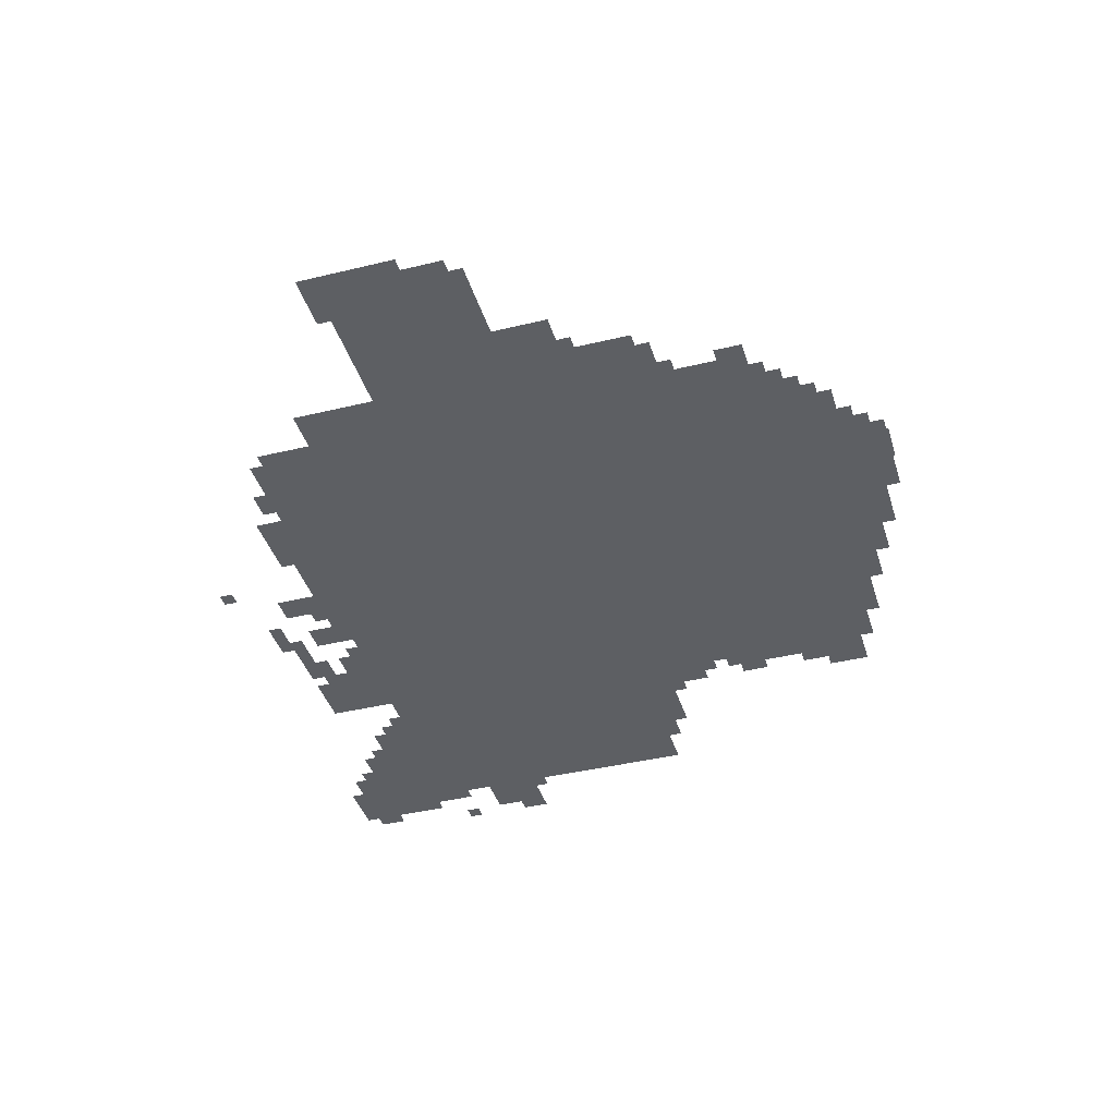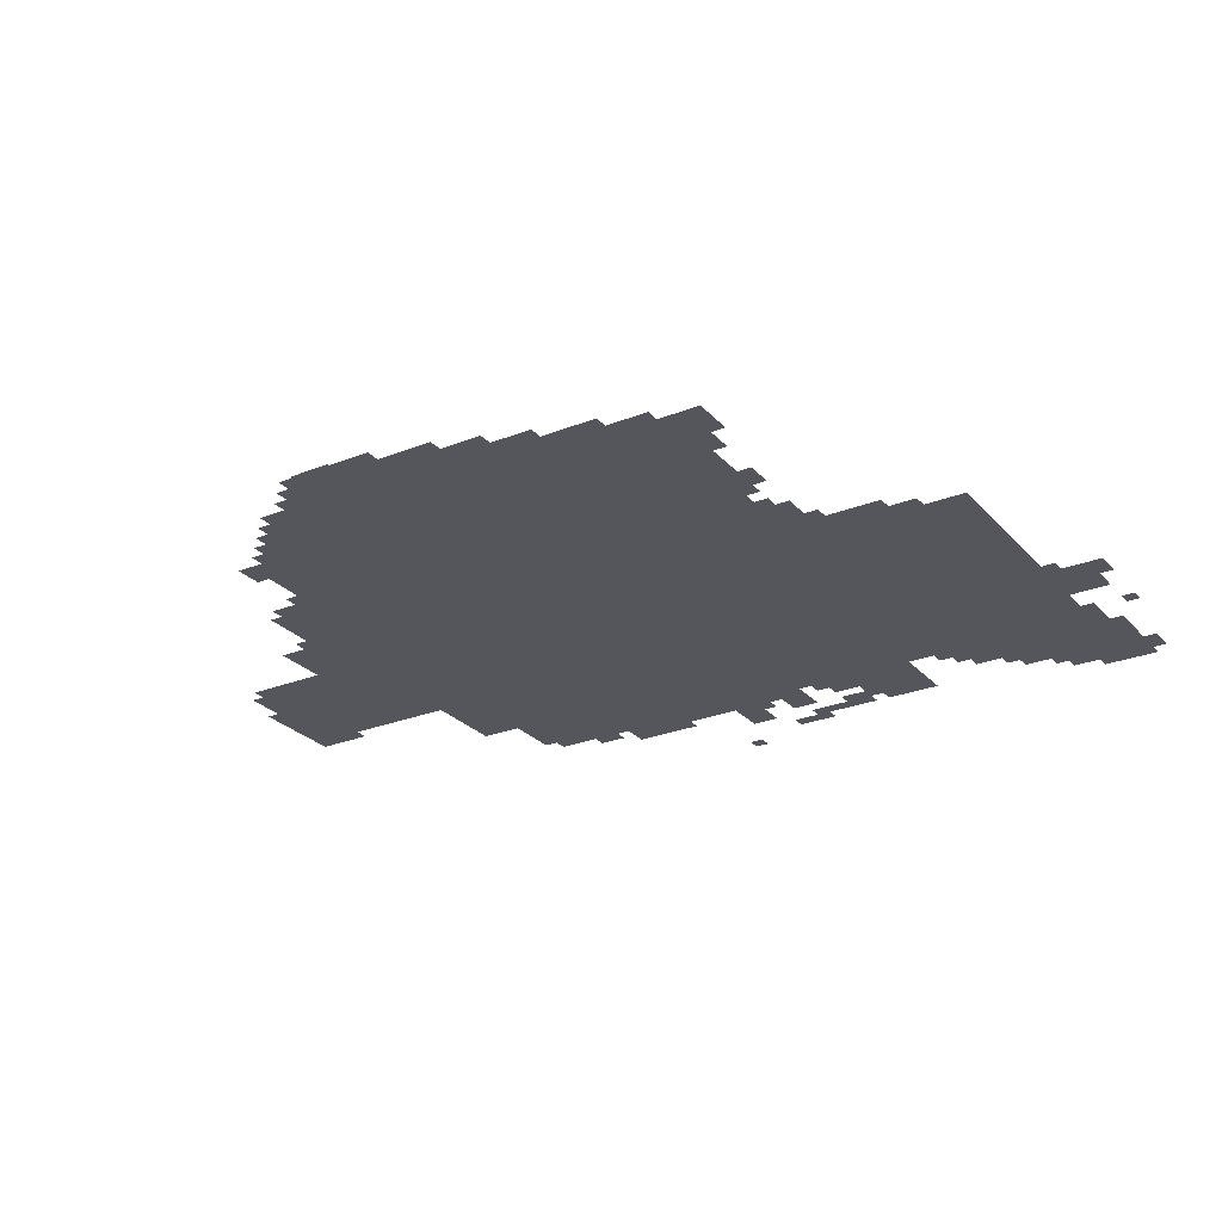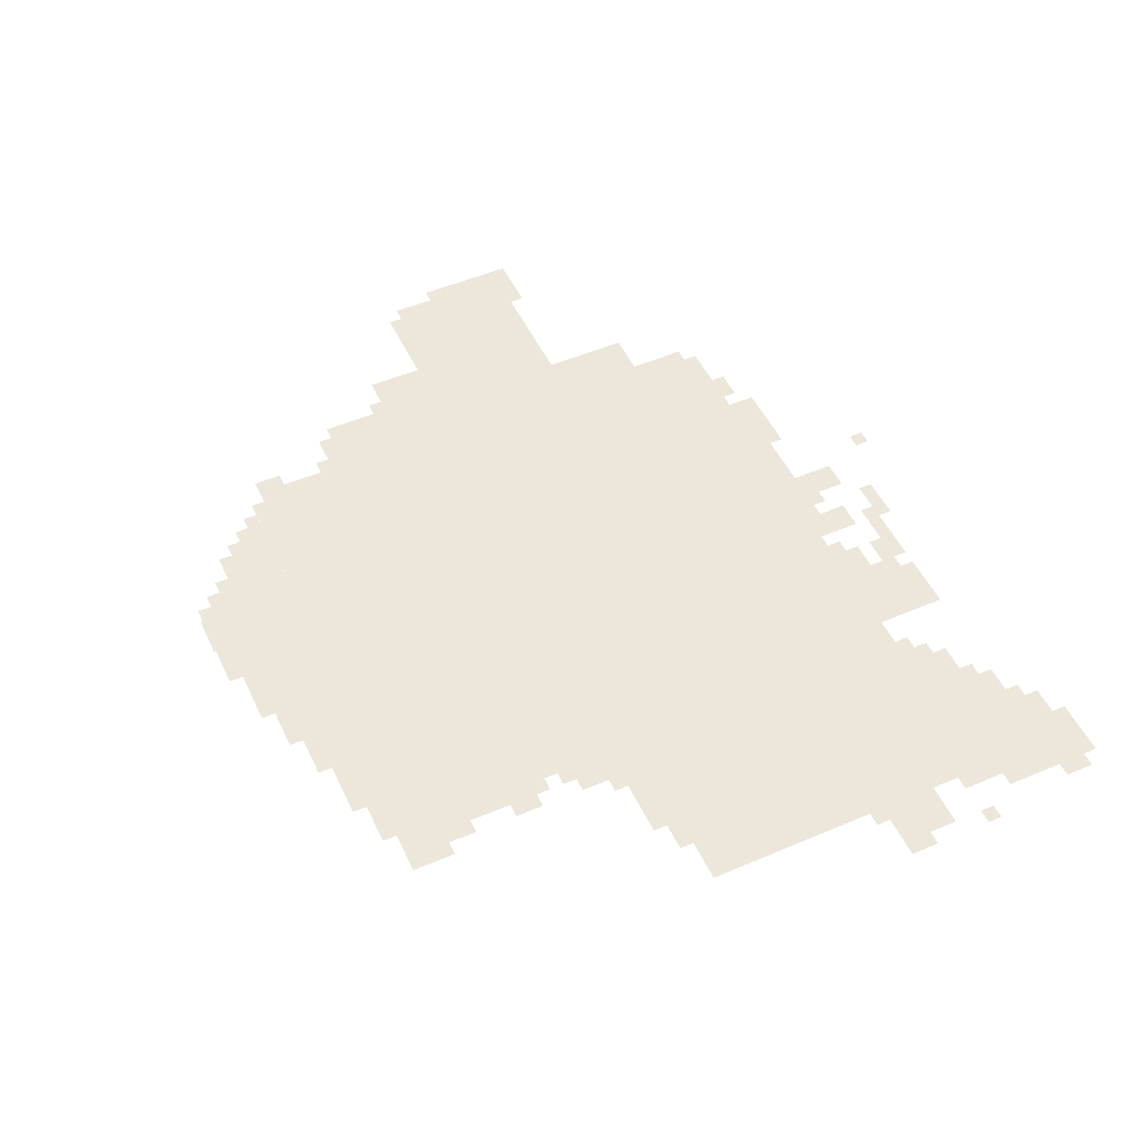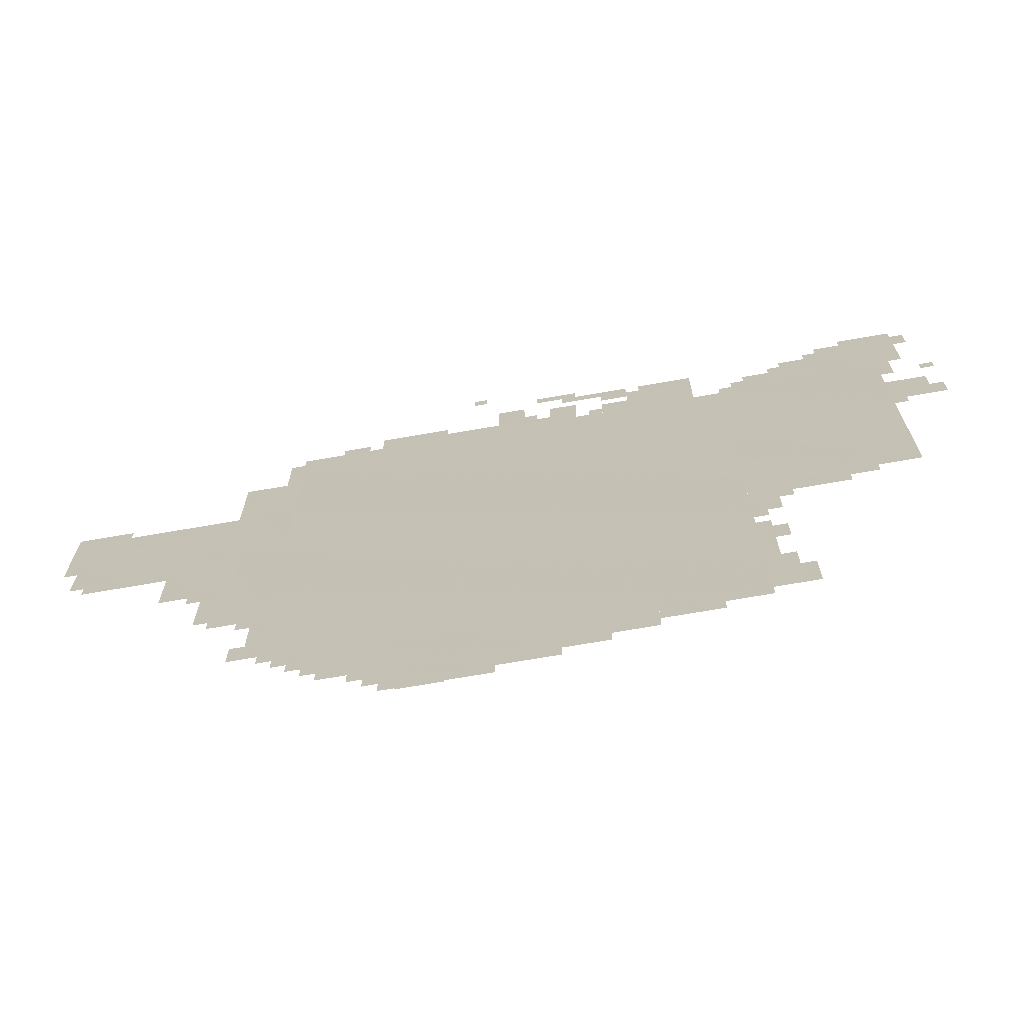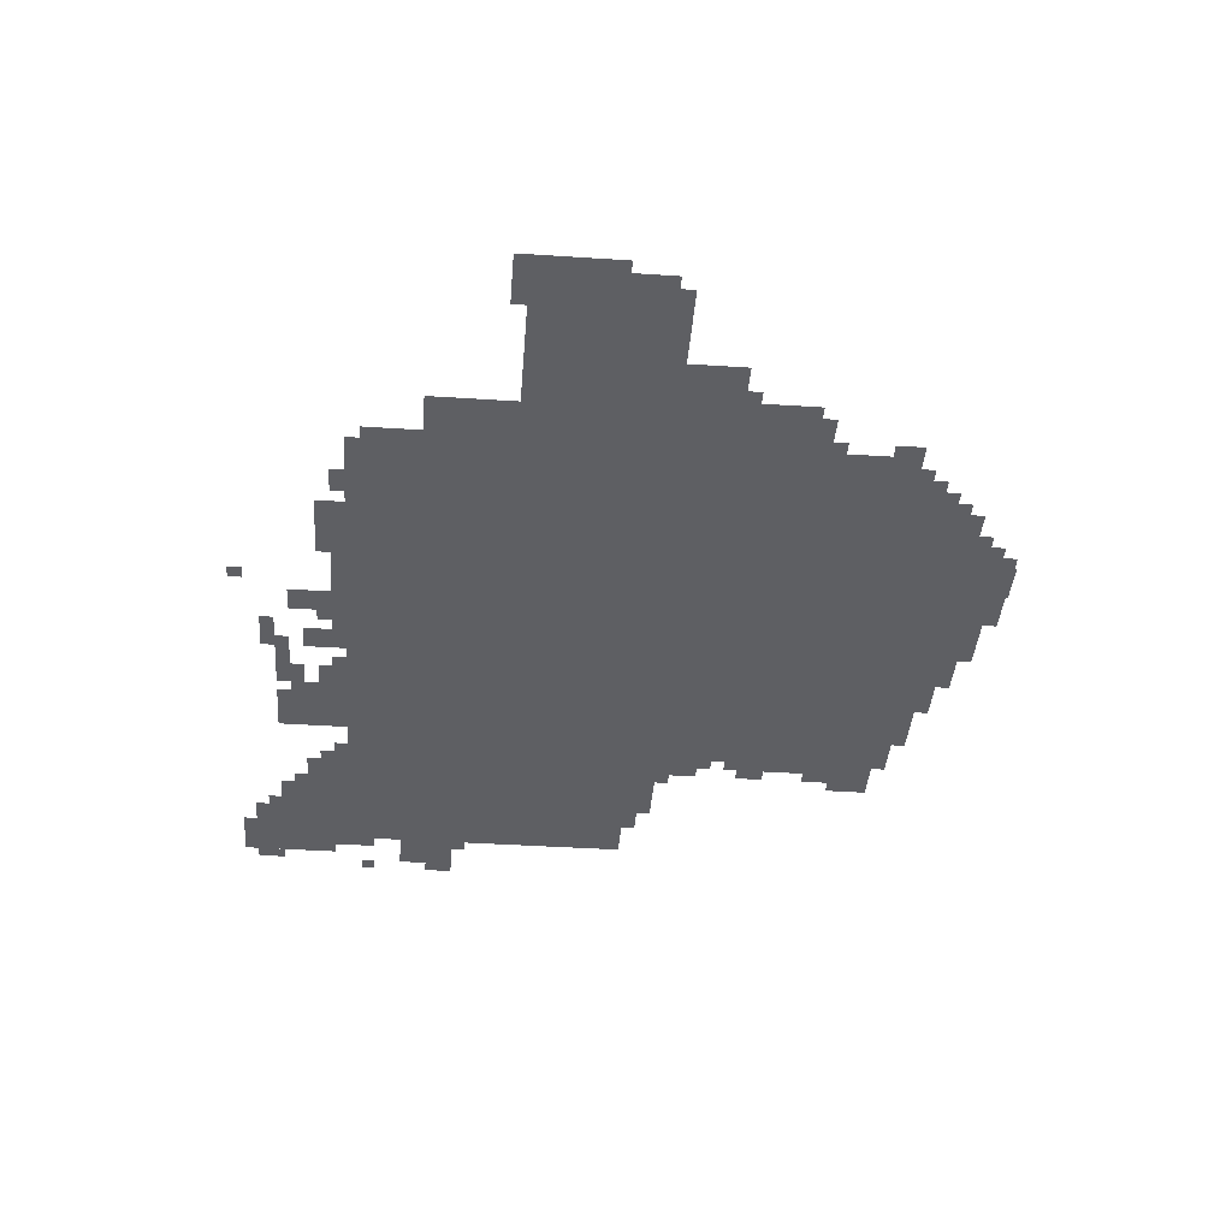
<metadata>
{"format":"obj","ext":"obj","renderer":"f3d","projection":"perspective","resolution":1024,"background":"white","views":[{"elev":-40.2,"azim":-73.4,"up":"+Z"},{"elev":-26.3,"azim":32.0,"up":"+Z"},{"elev":51.1,"azim":65.1,"up":"+Z"},{"elev":-69.7,"azim":9.9,"up":"+Y"},{"elev":-40.6,"azim":-94.6,"up":"+Z"}]}
</metadata>
<code>
g lingbo_10-mesh
v -512 229 0
v -512 837 0
v -1536 837 0
v -1536 229 0
v -512 837 0
v -512 1445 0
v -1536 1445 0
v -1536 837 0
v -128 773 0
v -128 1125 0
v -512 1125 0
v -512 773 0
v -128 1125 0
v -128 1477 0
v -512 1477 0
v -512 1125 0
v -1664 901 0
v -1664 1093 0
v -2047 1093 0
v -2047 901 0
v -1536 453 0
v -1536 869 0
v -1664 869 0
v -1664 453 0
v -1536 869 0
v -1536 1285 0
v -1664 1285 0
v -1664 869 0
v -736 101 0
v -736 229 0
v -1088 229 0
v -1088 101 0
v -1088 101 0
v -1088 229 0
v -1408 229 0
v -1408 101 0
v -64 1477 0
v -64 1669 0
v -256 1669 0
v -256 1477 0
v -576 1445 0
v -576 1605 0
v -704 1605 0
v -704 1445 0
v -1664 805 0
v -1664 901 0
v -1856 901 0
v -1856 805 0
v -1664 645 0
v -1664 773 0
v -1792 773 0
v -1792 645 0
v -1856 805 0
v -1856 901 0
v -2016 901 0
v -2016 805 0
v -32 1189 0
v -32 1317 0
v -128 1317 0
v -128 1189 0
v -256 1477 0
v -256 1605 0
v -352 1605 0
v -352 1477 0
v -1120 37 0
v -1120 101 0
v -1312 101 0
v -1312 37 0
v -928 37 0
v -928 101 0
v -1120 101 0
v -1120 37 0
v -512 165 0
v -512 229 0
v -640 229 0
v -640 165 0
v -288 709 0
v -288 773 0
v -416 773 0
v -416 709 0
v -864 1445 0
v -864 1477 0
v -1120 1477 0
v -1120 1445 0
v -1120 1445 0
v -1120 1477 0
v -1344 1477 0
v -1344 1445 0
v -448 613 0
v -448 709 0
v -512 709 0
v -512 613 0
v -704 1445 0
v -704 1509 0
v -800 1509 0
v -800 1445 0
v -352 1477 0
v -352 1541 0
v -448 1541 0
v -448 1477 0
v -992 1477 0
v -992 1573 0
v -1056 1573 0
v -1056 1477 0
v -640 165 0
v -640 229 0
v -736 229 0
v -736 165 0
v -416 709 0
v -416 773 0
v -512 773 0
v -512 709 0
v -416 197 0
v -416 293 0
v -480 293 0
v -480 197 0
v -480 357 0
v -480 549 0
v -512 549 0
v -512 357 0
v -1824 773 0
v -1824 805 0
v -1984 805 0
v -1984 773 0
v -480 197 0
v -480 357 0
v -512 357 0
v -512 197 0
v -1664 773 0
v -1664 805 0
v -1824 805 0
v -1824 773 0
v -864 1477 0
v -864 1541 0
v -928 1541 0
v -928 1477 0
v -1056 5 0
v -1056 37 0
v -1184 37 0
v -1184 5 0
v -1664 549 0
v -1664 645 0
v -1696 645 0
v -1696 549 0
v -1184 1477 0
v -1184 1509 0
v -1280 1509 0
v -1280 1477 0
v -736 1573 0
v -736 1605 0
v -832 1605 0
v -832 1573 0
v -1536 357 0
v -1536 453 0
v -1568 453 0
v -1568 357 0
v -1536 261 0
v -1536 357 0
v -1568 357 0
v -1568 261 0
v -1184 5 0
v -1184 37 0
v -1280 37 0
v -1280 5 0
v -832 69 0
v -832 101 0
v -896 101 0
v -896 69 0
v -1152 0 0
v -1152 5 0
v -1216 5 0
v -1216 0 0
v -32 1605 0
v -32 1669 0
v -64 1669 0
v -64 1605 0
v -704 1541 0
v -704 1573 0
v -768 1573 0
v -768 1541 0
v -96 1413 0
v -96 1477 0
v -128 1477 0
v -128 1413 0
v -1408 165 0
v -1408 229 0
v -1440 229 0
v -1440 165 0
v -1376 1445 0
v -1376 1477 0
v -1440 1477 0
v -1440 1445 0
v -448 453 0
v -448 517 0
v -480 517 0
v -480 453 0
v -448 293 0
v -448 357 0
v -480 357 0
v -480 293 0
v -1568 261 0
v -1568 325 0
v -1600 325 0
v -1600 261 0
v 0 1189 0
v 0 1253 0
v -32 1253 0
v -32 1189 0
v -1440 165 0
v -1440 229 0
v -1472 229 0
v -1472 165 0
v -224 741 0
v -224 773 0
v -288 773 0
v -288 741 0
v -1536 1285 0
v -1536 1349 0
v -1568 1349 0
v -1568 1285 0
v -1536 1349 0
v -1536 1413 0
v -1568 1413 0
v -1568 1349 0
v -1984 1093 0
v -1984 1125 0
v -2047 1125 0
v -2047 1093 0
v -1920 1093 0
v -1920 1125 0
v -1984 1125 0
v -1984 1093 0
v -1664 485 0
v -1664 549 0
v -1696 549 0
v -1696 485 0
v -832 1573 0
v -832 1605 0
v -896 1605 0
v -896 1573 0
v -128 1669 0
v -128 1701 0
v -192 1701 0
v -192 1669 0
v -64 1669 0
v -64 1701 0
v -128 1701 0
v -128 1669 0
v -1280 1477 0
v -1280 1509 0
v -1344 1509 0
v -1344 1477 0
v -672 133 0
v -672 165 0
v -736 165 0
v -736 133 0
v -608 133 0
v -608 165 0
v -672 165 0
v -672 133 0
v -864 1605 0
v -864 1637 0
v -928 1637 0
v -928 1605 0
v -96 1157 0
v -96 1189 0
v -128 1189 0
v -128 1157 0
v -800 1445 0
v -800 1477 0
v -832 1477 0
v -832 1445 0
v -960 1477 0
v -960 1509 0
v -992 1509 0
v -992 1477 0
v 0 1381 0
v 0 1413 0
v -32 1413 0
v -32 1381 0
v -416 677 0
v -416 709 0
v -448 709 0
v -448 677 0
v -1568 421 0
v -1568 453 0
v -1600 453 0
v -1600 421 0
v -1696 613 0
v -1696 645 0
v -1728 645 0
v -1728 613 0
v -1472 197 0
v -1472 229 0
v -1504 229 0
v -1504 197 0
v -1312 69 0
v -1312 101 0
v -1344 101 0
v -1344 69 0
v -480 581 0
v -480 613 0
v -512 613 0
v -512 581 0
v -448 1477 0
v -448 1509 0
v -480 1509 0
v -480 1477 0
v -896 69 0
v -896 101 0
v -928 101 0
v -928 69 0
v -1216 0 0
v -1216 5 0
v -1248 5 0
v -1248 0 0
v -1408 133 0
v -1408 165 0
v -1440 165 0
v -1440 133 0
v -768 1541 0
v -768 1573 0
v -800 1573 0
v -800 1541 0
v -96 1381 0
v -96 1413 0
v -128 1413 0
v -128 1381 0
v -352 1541 0
v -352 1573 0
v -384 1573 0
v -384 1541 0
v -704 1509 0
v -704 1541 0
v -736 1541 0
v -736 1509 0
v -256 1605 0
v -256 1637 0
v -288 1637 0
v -288 1605 0
v -928 1605 0
v -928 1637 0
v -960 1637 0
v -960 1605 0
v -1088 1669 0
v -1088 1701 0
v -1120 1701 0
v -1120 1669 0
g lingbo_10-mesh_0
f 3 2 1
f 1 4 3
f 7 6 5
f 5 8 7
f 11 10 9
f 9 12 11
f 15 14 13
f 13 16 15
f 19 18 17
f 17 20 19
f 23 22 21
f 21 24 23
f 27 26 25
f 25 28 27
f 31 30 29
f 29 32 31
f 35 34 33
f 33 36 35
f 39 38 37
f 37 40 39
f 43 42 41
f 41 44 43
f 47 46 45
f 45 48 47
f 51 50 49
f 49 52 51
f 55 54 53
f 53 56 55
f 59 58 57
f 57 60 59
f 63 62 61
f 61 64 63
f 67 66 65
f 65 68 67
f 71 70 69
f 69 72 71
f 75 74 73
f 73 76 75
f 79 78 77
f 77 80 79
f 83 82 81
f 81 84 83
f 87 86 85
f 85 88 87
f 91 90 89
f 89 92 91
f 95 94 93
f 93 96 95
f 99 98 97
f 97 100 99
f 103 102 101
f 101 104 103
f 107 106 105
f 105 108 107
f 111 110 109
f 109 112 111
f 115 114 113
f 113 116 115
f 119 118 117
f 117 120 119
f 123 122 121
f 121 124 123
f 127 126 125
f 125 128 127
f 131 130 129
f 129 132 131
f 135 134 133
f 133 136 135
f 139 138 137
f 137 140 139
f 143 142 141
f 141 144 143
f 147 146 145
f 145 148 147
f 151 150 149
f 149 152 151
f 155 154 153
f 153 156 155
f 159 158 157
f 157 160 159
f 163 162 161
f 161 164 163
f 167 166 165
f 165 168 167
f 171 170 169
f 169 172 171
f 175 174 173
f 173 176 175
f 179 178 177
f 177 180 179
f 183 182 181
f 181 184 183
f 187 186 185
f 185 188 187
f 191 190 189
f 189 192 191
f 195 194 193
f 193 196 195
f 199 198 197
f 197 200 199
f 203 202 201
f 201 204 203
f 207 206 205
f 205 208 207
f 211 210 209
f 209 212 211
f 215 214 213
f 213 216 215
f 219 218 217
f 217 220 219
f 223 222 221
f 221 224 223
f 227 226 225
f 225 228 227
f 231 230 229
f 229 232 231
f 235 234 233
f 233 236 235
f 239 238 237
f 237 240 239
f 243 242 241
f 241 244 243
f 247 246 245
f 245 248 247
f 251 250 249
f 249 252 251
f 255 254 253
f 253 256 255
f 259 258 257
f 257 260 259
f 263 262 261
f 261 264 263
f 267 266 265
f 265 268 267
f 271 270 269
f 269 272 271
f 275 274 273
f 273 276 275
f 279 278 277
f 277 280 279
f 283 282 281
f 281 284 283
f 287 286 285
f 285 288 287
f 291 290 289
f 289 292 291
f 295 294 293
f 293 296 295
f 299 298 297
f 297 300 299
f 303 302 301
f 301 304 303
f 307 306 305
f 305 308 307
f 311 310 309
f 309 312 311
f 315 314 313
f 313 316 315
f 319 318 317
f 317 320 319
f 323 322 321
f 321 324 323
f 327 326 325
f 325 328 327
f 331 330 329
f 329 332 331
f 335 334 333
f 333 336 335
f 339 338 337
f 337 340 339
f 343 342 341
f 341 344 343
f 347 346 345
f 345 348 347

</code>
